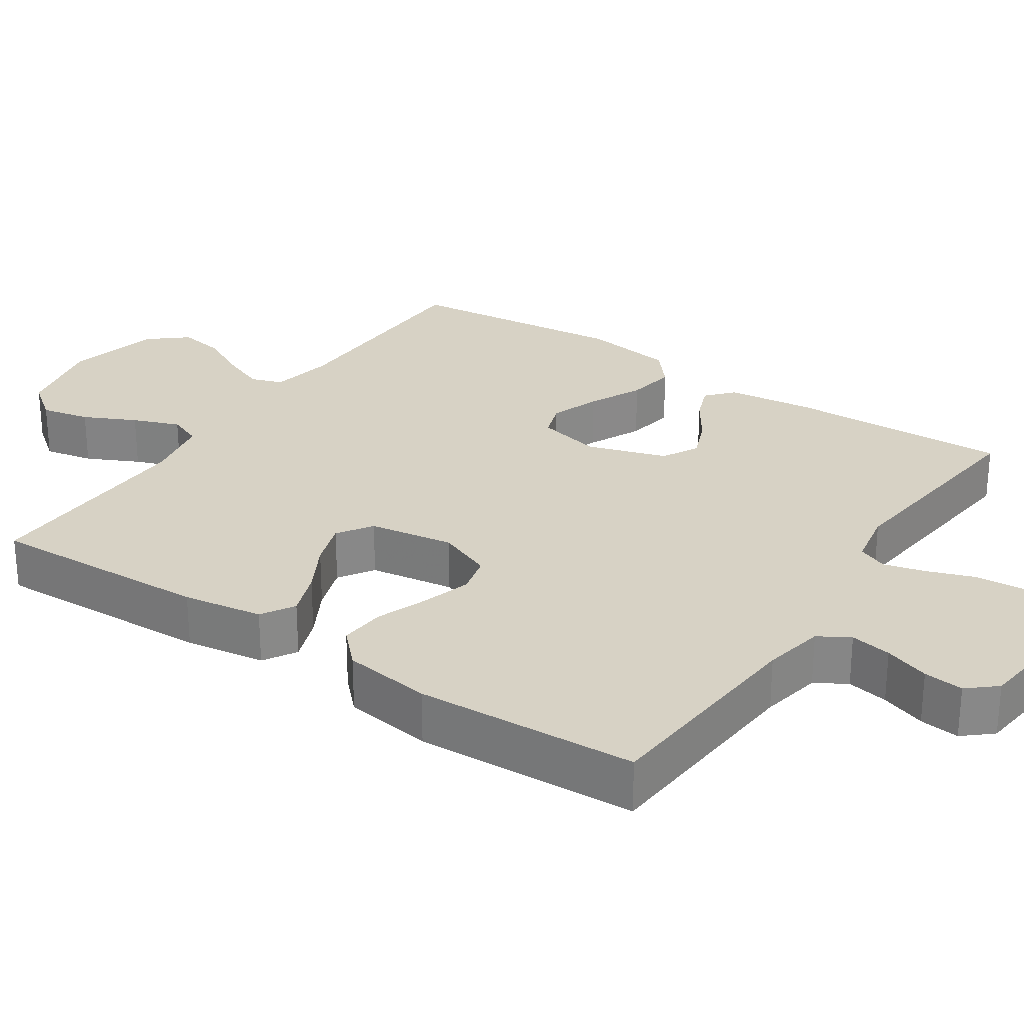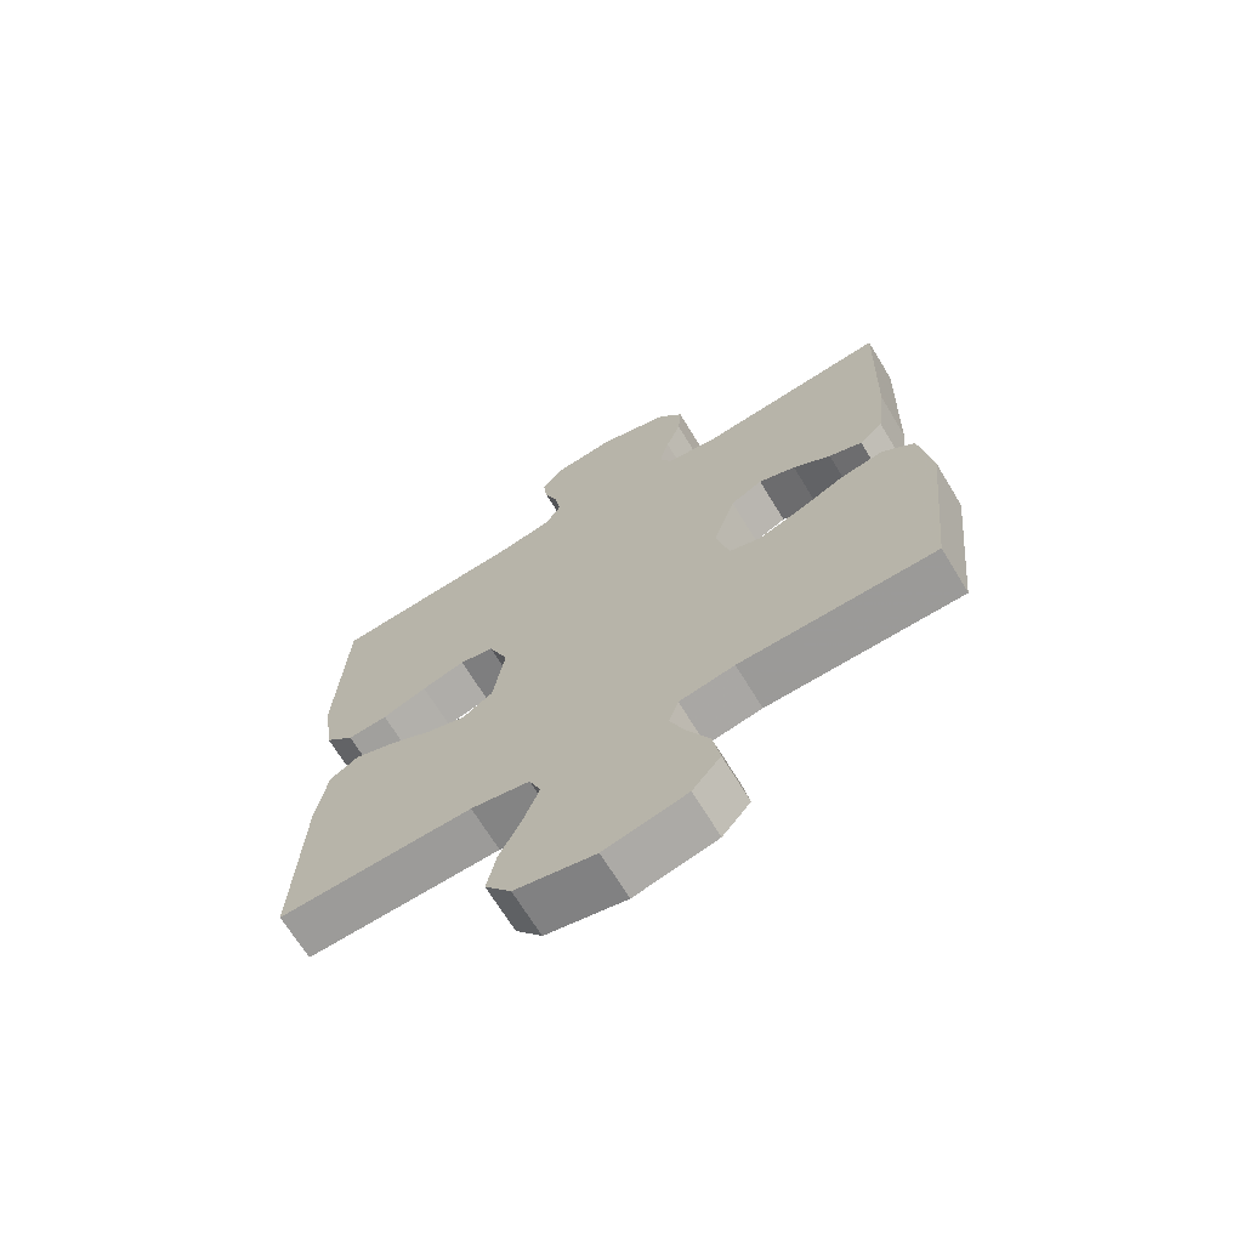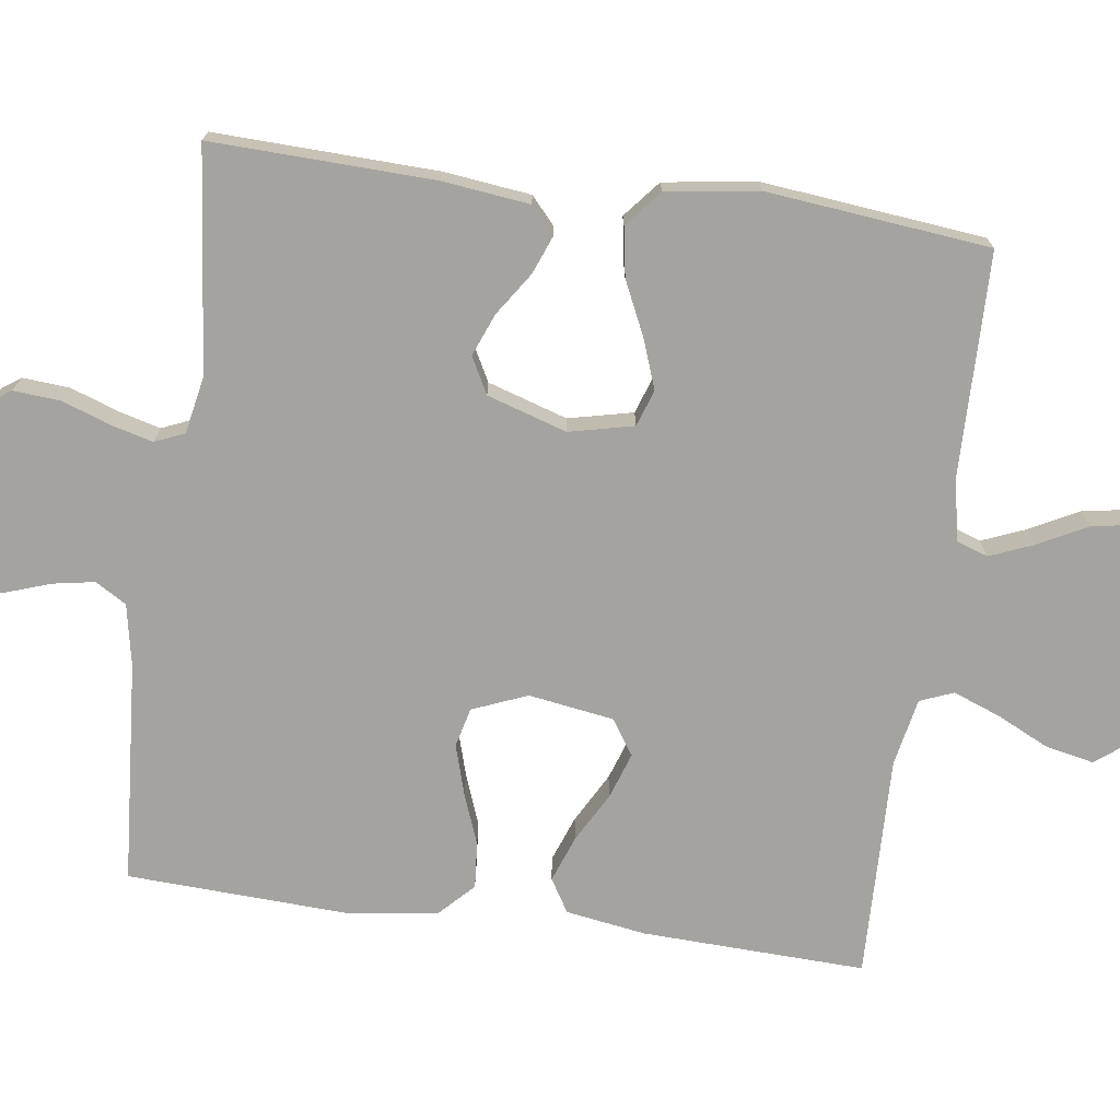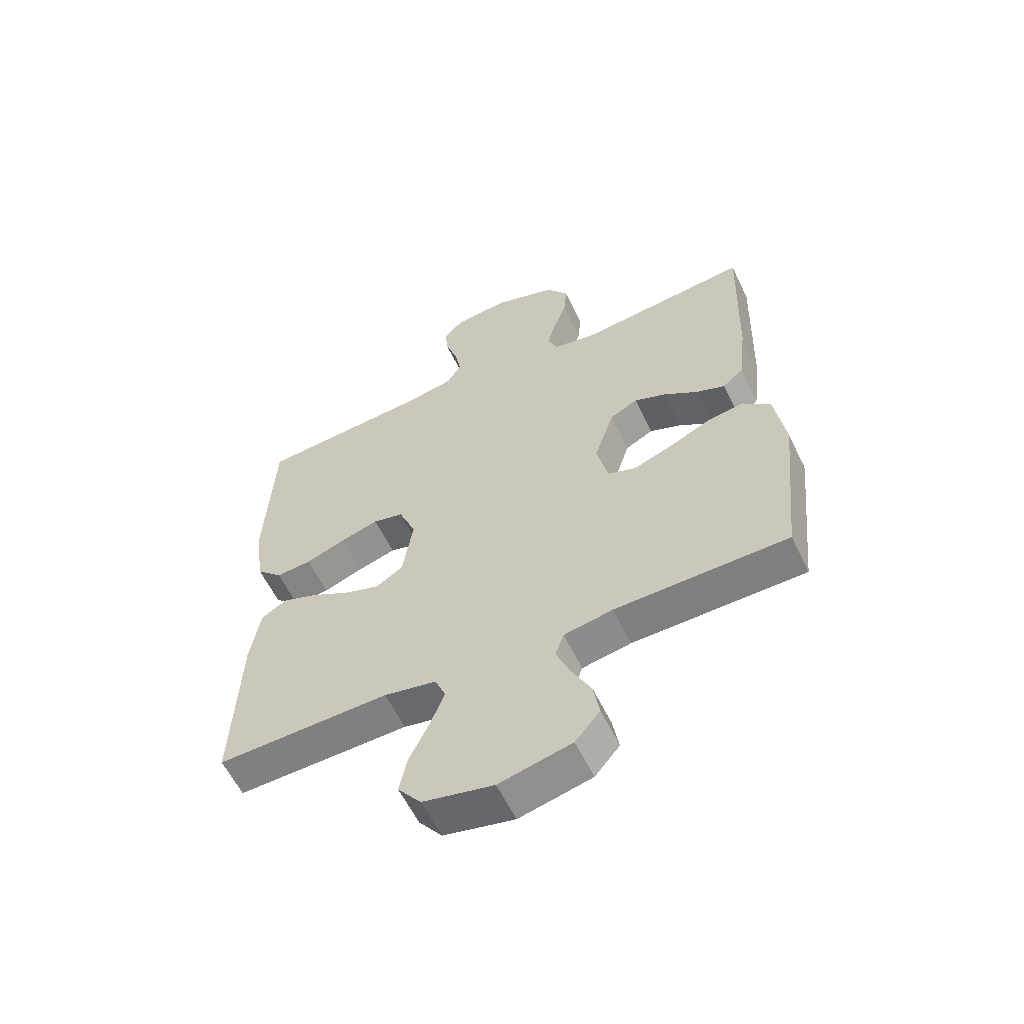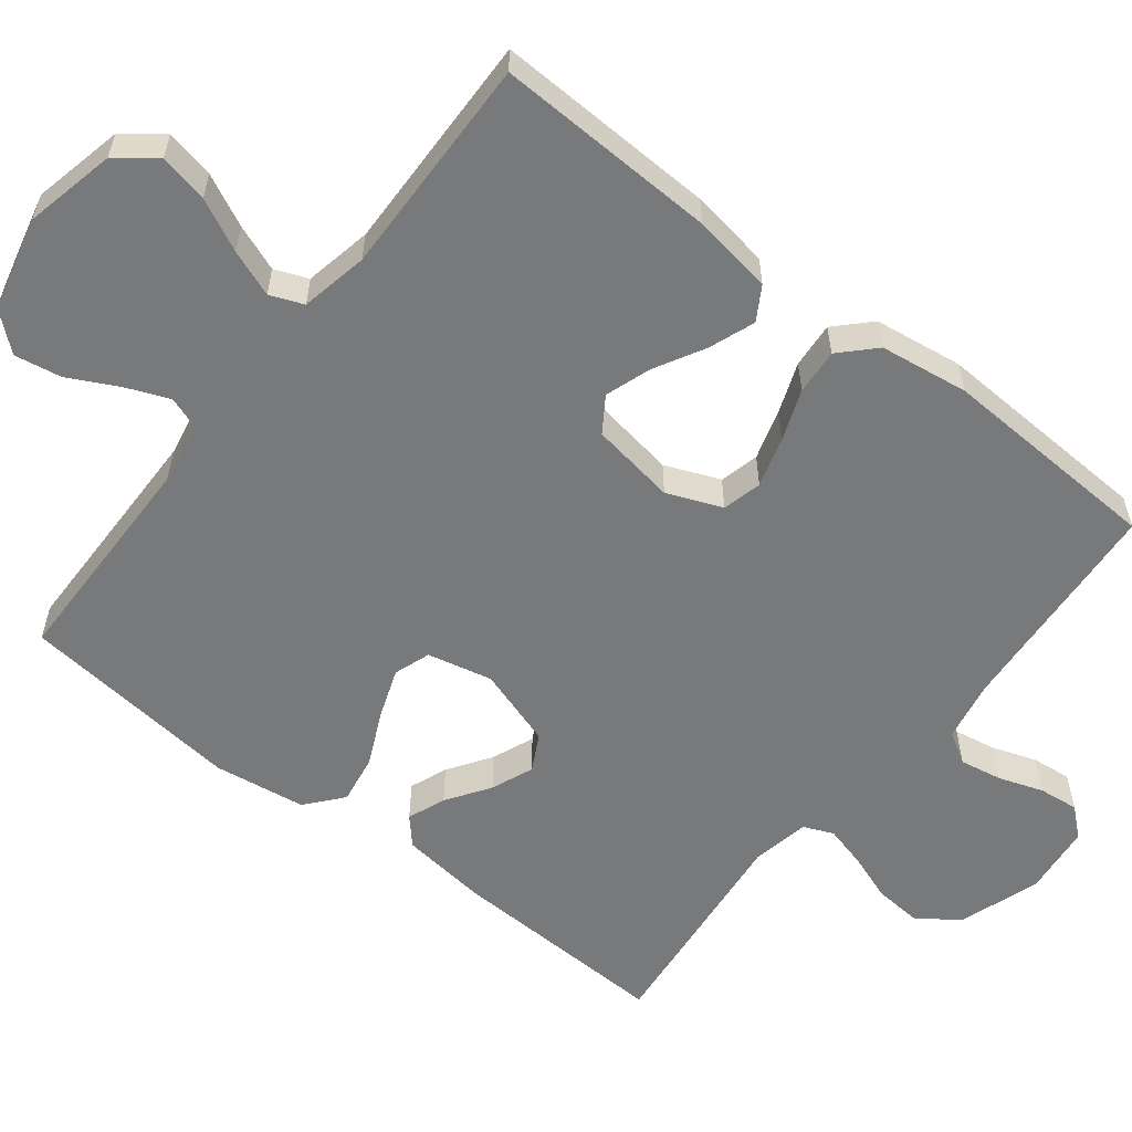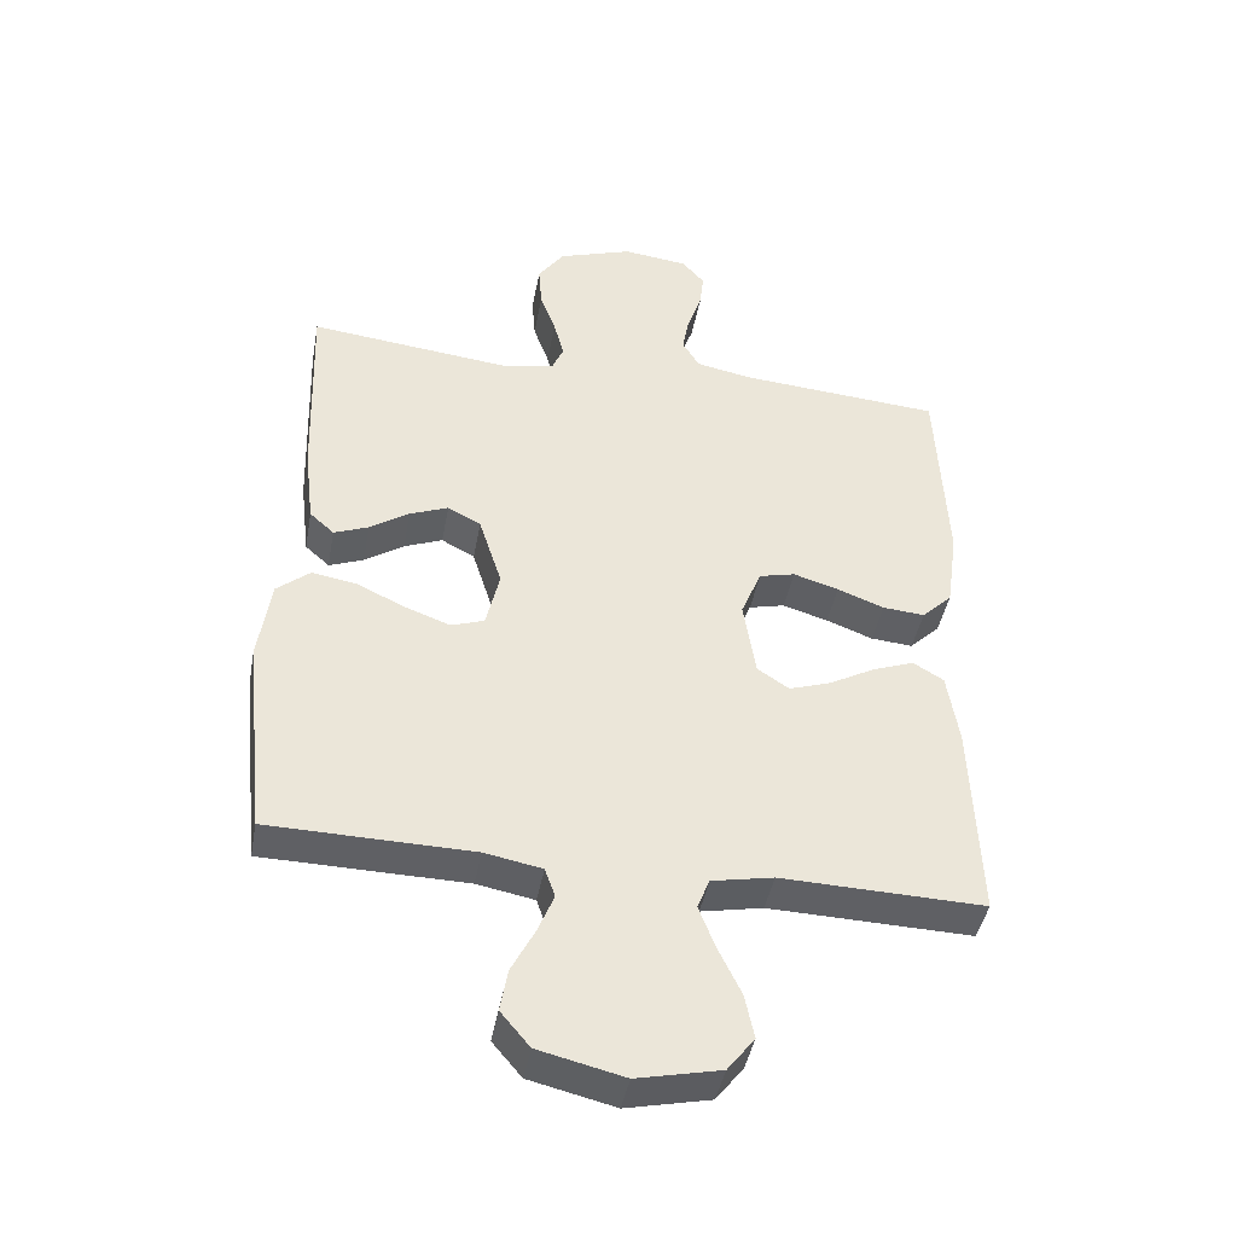
<metadata>
{"format":"obj","ext":"obj","renderer":"f3d","projection":"perspective","resolution":1024,"background":"white","views":[{"elev":27.5,"azim":-56.1,"up":"+Y"},{"elev":-68.9,"azim":31.3,"up":"+Z"},{"elev":-72.8,"azim":82.2,"up":"+Y"},{"elev":-59.2,"azim":25.6,"up":"+Z"},{"elev":-57.7,"azim":-128.1,"up":"+Y"},{"elev":-43.0,"azim":169.6,"up":"+Z"}]}
</metadata>
<code>
v 0.5 0.07 0.5
v 0.49 0.07 0.2
v 0.476 0.07 0.083
v 0.44 0.07 0.051
v 0.389 0.07 0.071
v 0.331 0.07 0.11
v 0.274 0.07 0.133
v 0.225 0.07 0.107
v 0.191 0.07 0
v 0.211 0.07 -0.087
v 0.26 0.07 -0.104
v 0.326 0.07 -0.08
v 0.399 0.07 -0.046
v 0.465 0.07 -0.035
v 0.514 0.07 -0.076
v 0.532 0.07 -0.2
v 0.5 0.07 -0.5
v 0.2 0.07 -0.505
v 0.115 0.07 -0.521
v 0.1 0.07 -0.564
v 0.124 0.07 -0.623
v 0.158 0.07 -0.689
v 0.169 0.07 -0.752
v 0.126 0.07 -0.803
v 0 0.07 -0.833
v -0.123 0.07 -0.806
v -0.163 0.07 -0.754
v -0.149 0.07 -0.688
v -0.115 0.07 -0.618
v -0.091 0.07 -0.555
v -0.109 0.07 -0.51
v -0.2 0.07 -0.492
v -0.5 0.07 -0.5
v -0.489 0.07 -0.2
v -0.472 0.07 -0.092
v -0.427 0.07 -0.065
v -0.365 0.07 -0.088
v -0.298 0.07 -0.125
v -0.236 0.07 -0.146
v -0.189 0.07 -0.115
v -0.171 0.07 0
v -0.201 0.07 0.074
v -0.254 0.07 0.087
v -0.321 0.07 0.067
v -0.39 0.07 0.041
v -0.452 0.07 0.036
v -0.497 0.07 0.08
v -0.514 0.07 0.2
v -0.5 0.07 0.5
v -0.2 0.07 0.522
v -0.117 0.07 0.538
v -0.092 0.07 0.58
v -0.102 0.07 0.636
v -0.123 0.07 0.697
v -0.129 0.07 0.751
v -0.096 0.07 0.789
v 0 0.07 0.8
v 0.11 0.07 0.763
v 0.149 0.07 0.708
v 0.144 0.07 0.644
v 0.121 0.07 0.58
v 0.106 0.07 0.523
v 0.123 0.07 0.483
v 0.2 0.07 0.468
v 0.5 0 0.5
v 0.49 0 0.2
v 0.476 0 0.083
v 0.44 0 0.051
v 0.389 0 0.071
v 0.331 0 0.11
v 0.274 0 0.133
v 0.225 0 0.107
v 0.191 0 0
v 0.211 0 -0.087
v 0.26 0 -0.104
v 0.326 0 -0.08
v 0.399 0 -0.046
v 0.465 0 -0.035
v 0.514 0 -0.076
v 0.532 0 -0.2
v 0.5 0 -0.5
v 0.2 0 -0.505
v 0.115 0 -0.521
v 0.1 0 -0.564
v 0.124 0 -0.623
v 0.158 0 -0.689
v 0.169 0 -0.752
v 0.126 0 -0.803
v 0 0 -0.833
v -0.123 0 -0.806
v -0.163 0 -0.754
v -0.149 0 -0.688
v -0.115 0 -0.618
v -0.091 0 -0.555
v -0.109 0 -0.51
v -0.2 0 -0.492
v -0.5 0 -0.5
v -0.489 0 -0.2
v -0.472 0 -0.092
v -0.427 0 -0.065
v -0.365 0 -0.088
v -0.298 0 -0.125
v -0.236 0 -0.146
v -0.189 0 -0.115
v -0.171 0 0
v -0.201 0 0.074
v -0.254 0 0.087
v -0.321 0 0.067
v -0.39 0 0.041
v -0.452 0 0.036
v -0.497 0 0.08
v -0.514 0 0.2
v -0.5 0 0.5
v -0.2 0 0.522
v -0.117 0 0.538
v -0.092 0 0.58
v -0.102 0 0.636
v -0.123 0 0.697
v -0.129 0 0.751
v -0.096 0 0.789
v 0 0 0.8
v 0.11 0 0.763
v 0.149 0 0.708
v 0.144 0 0.644
v 0.121 0 0.58
v 0.106 0 0.523
v 0.123 0 0.483
v 0.2 0 0.468
f 59 60 61
f 58 59 61
f 57 58 61
f 56 57 61
f 55 56 61
f 54 55 61
f 53 54 61
f 52 53 61 62
f 51 52 62 63
f 48 49 50
f 47 48 50
f 46 47 50
f 45 46 50
f 44 45 50
f 50 51 63
f 44 50 63
f 43 44 63
f 36 37 38
f 35 36 38
f 34 35 38
f 33 34 38
f 32 33 38
f 31 32 38 39
f 30 31 39 40
f 27 28 29
f 26 27 29
f 25 26 29
f 24 25 29
f 23 24 29
f 22 23 29
f 21 22 29
f 20 21 29 30
f 30 40 41
f 20 30 41
f 19 20 41
f 16 17 18
f 15 16 18
f 14 15 18
f 13 14 18
f 12 13 18
f 11 12 18 19
f 4 5 6
f 3 4 6
f 2 3 6
f 1 2 6
f 64 1 6
f 64 6 7
f 64 7 8
f 63 64 8
f 43 63 8
f 42 43 8
f 41 42 8 9
f 10 11 19 41
f 9 10 41
f 125 124 123
f 125 123 122
f 125 122 121
f 125 121 120
f 125 120 119
f 125 119 118
f 125 118 117
f 126 125 117 116
f 127 126 116 115
f 114 113 112
f 114 112 111
f 114 111 110
f 114 110 109
f 114 109 108
f 127 115 114
f 127 114 108
f 127 108 107
f 102 101 100
f 102 100 99
f 102 99 98
f 102 98 97
f 102 97 96
f 103 102 96 95
f 104 103 95 94
f 93 92 91
f 93 91 90
f 93 90 89
f 93 89 88
f 93 88 87
f 93 87 86
f 93 86 85
f 94 93 85 84
f 105 104 94
f 105 94 84
f 105 84 83
f 82 81 80
f 82 80 79
f 82 79 78
f 82 78 77
f 82 77 76
f 83 82 76 75
f 70 69 68
f 70 68 67
f 70 67 66
f 70 66 65
f 70 65 128
f 71 70 128
f 72 71 128
f 72 128 127
f 72 127 107
f 72 107 106
f 73 72 106 105
f 105 83 75 74
f 105 74 73
f 1 65 66 2
f 2 66 67 3
f 3 67 68 4
f 4 68 69 5
f 5 69 70 6
f 6 70 71 7
f 7 71 72 8
f 8 72 73 9
f 9 73 74 10
f 10 74 75 11
f 11 75 76 12
f 12 76 77 13
f 13 77 78 14
f 14 78 79 15
f 15 79 80 16
f 16 80 81 17
f 17 81 82 18
f 18 82 83 19
f 19 83 84 20
f 20 84 85 21
f 21 85 86 22
f 22 86 87 23
f 23 87 88 24
f 24 88 89 25
f 25 89 90 26
f 26 90 91 27
f 27 91 92 28
f 28 92 93 29
f 29 93 94 30
f 30 94 95 31
f 31 95 96 32
f 32 96 97 33
f 33 97 98 34
f 34 98 99 35
f 35 99 100 36
f 36 100 101 37
f 37 101 102 38
f 38 102 103 39
f 39 103 104 40
f 40 104 105 41
f 41 105 106 42
f 42 106 107 43
f 43 107 108 44
f 44 108 109 45
f 45 109 110 46
f 46 110 111 47
f 47 111 112 48
f 48 112 113 49
f 49 113 114 50
f 50 114 115 51
f 51 115 116 52
f 52 116 117 53
f 53 117 118 54
f 54 118 119 55
f 55 119 120 56
f 56 120 121 57
f 57 121 122 58
f 58 122 123 59
f 59 123 124 60
f 60 124 125 61
f 61 125 126 62
f 62 126 127 63
f 63 127 128 64
f 64 128 65 1

</code>
